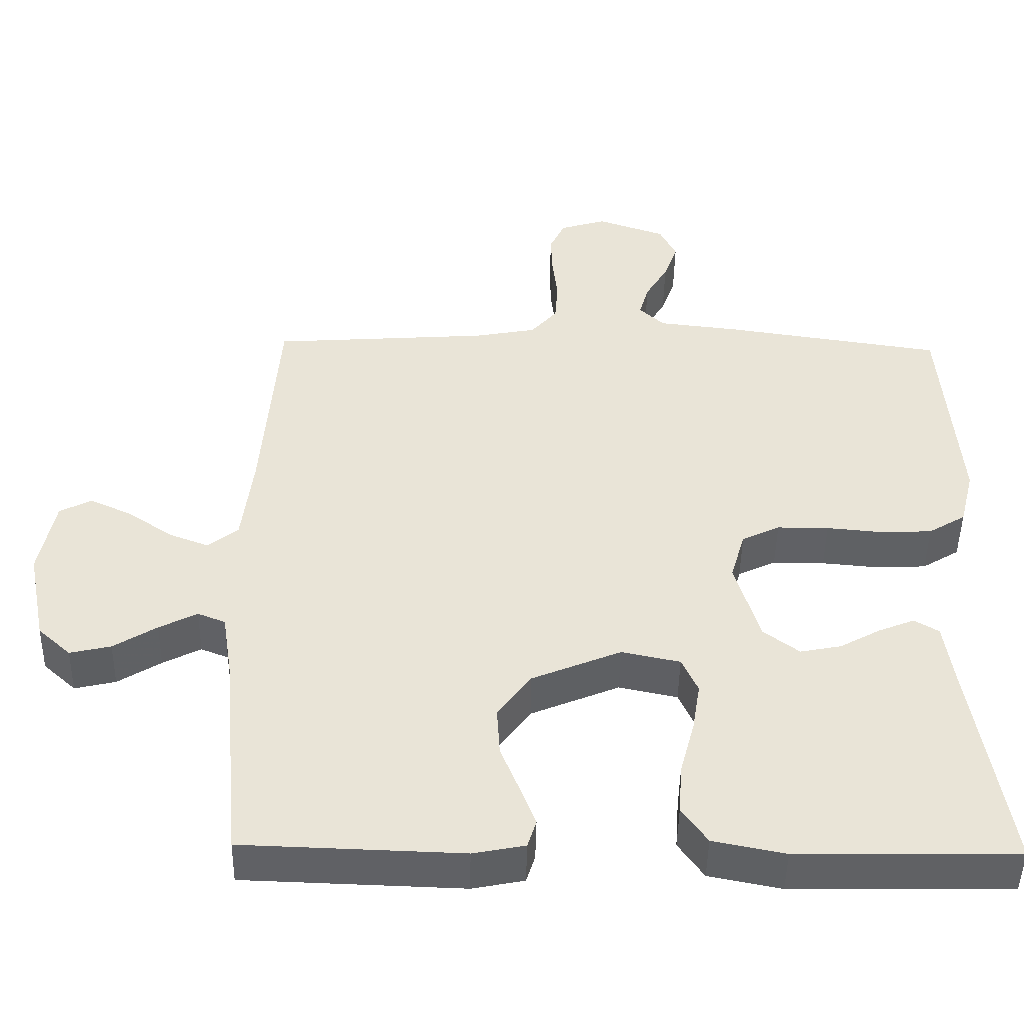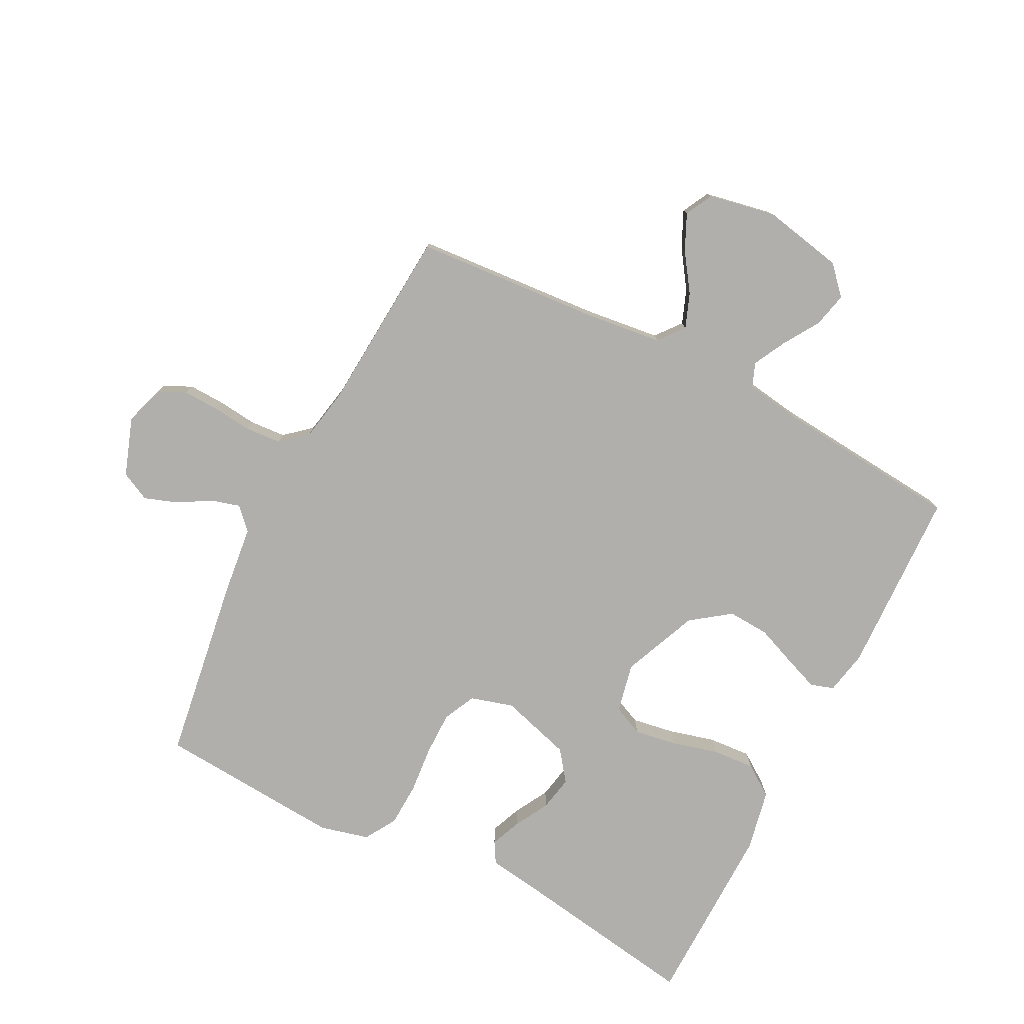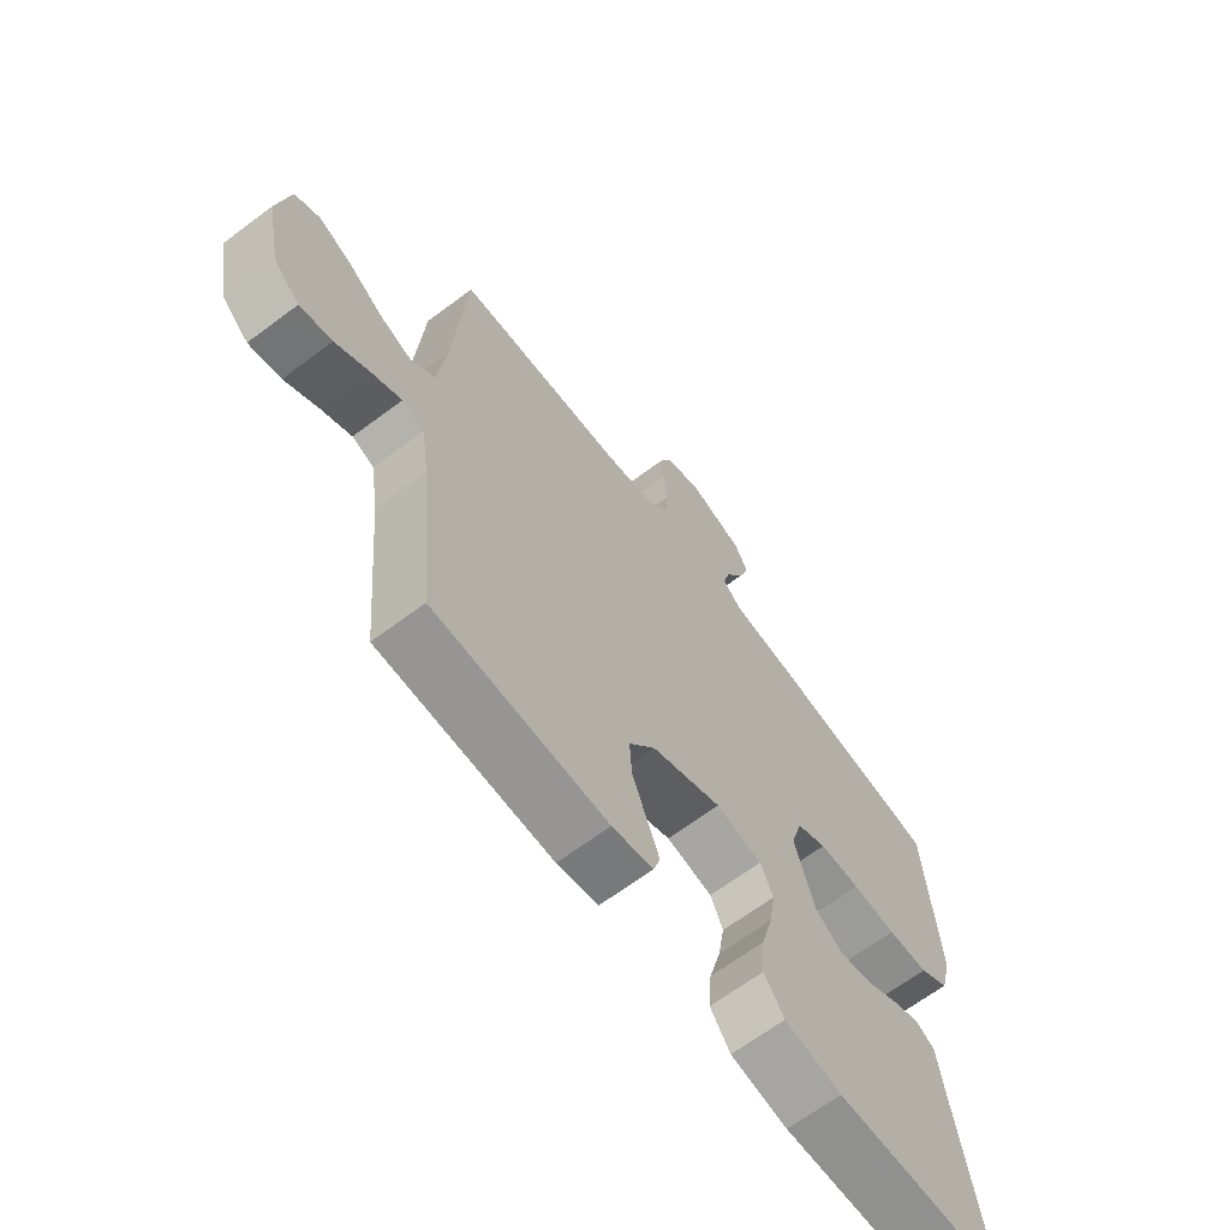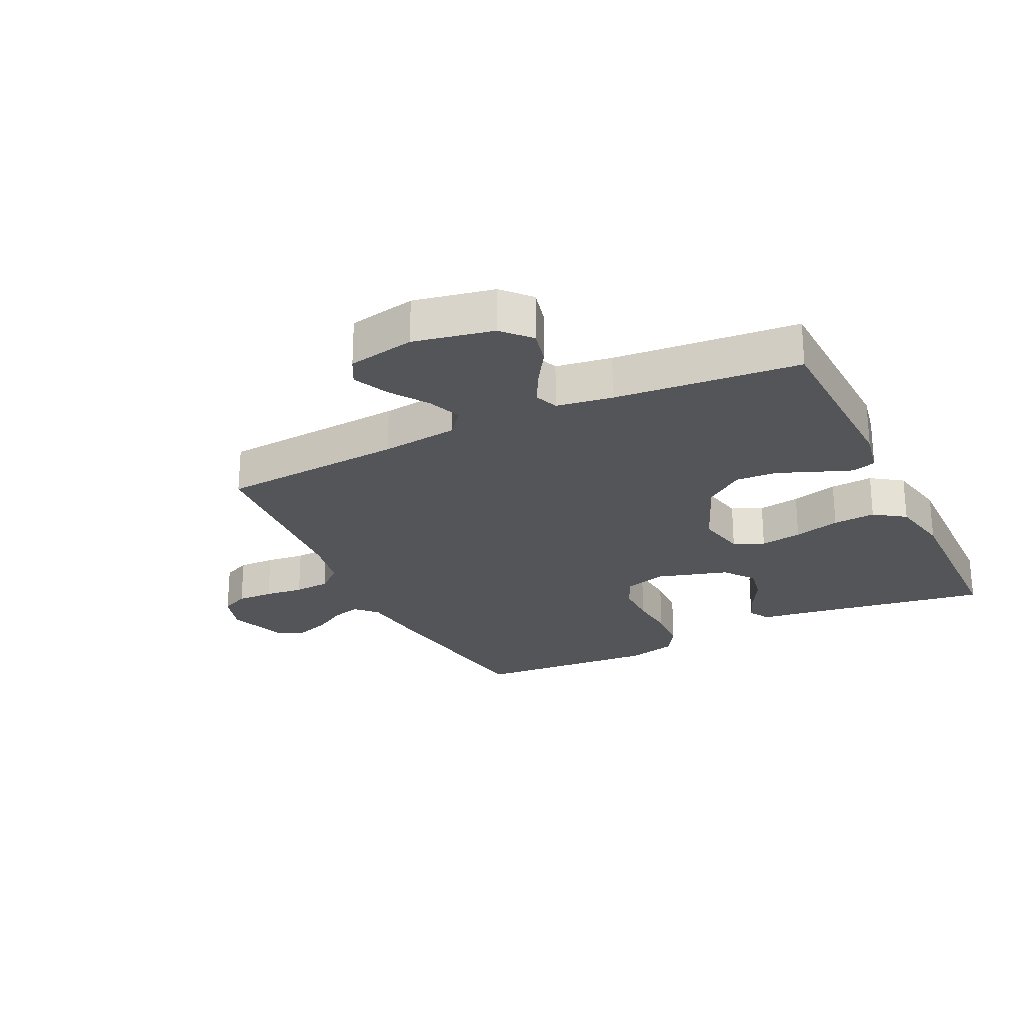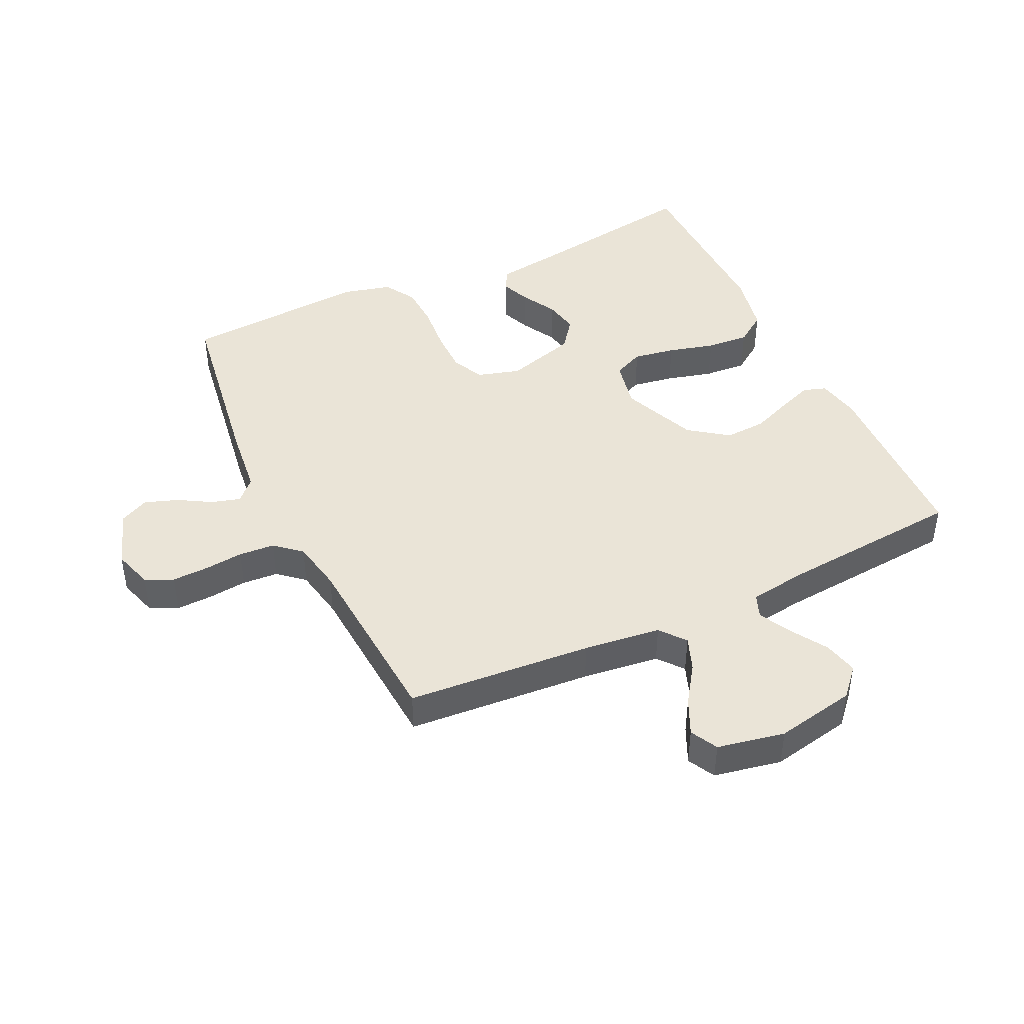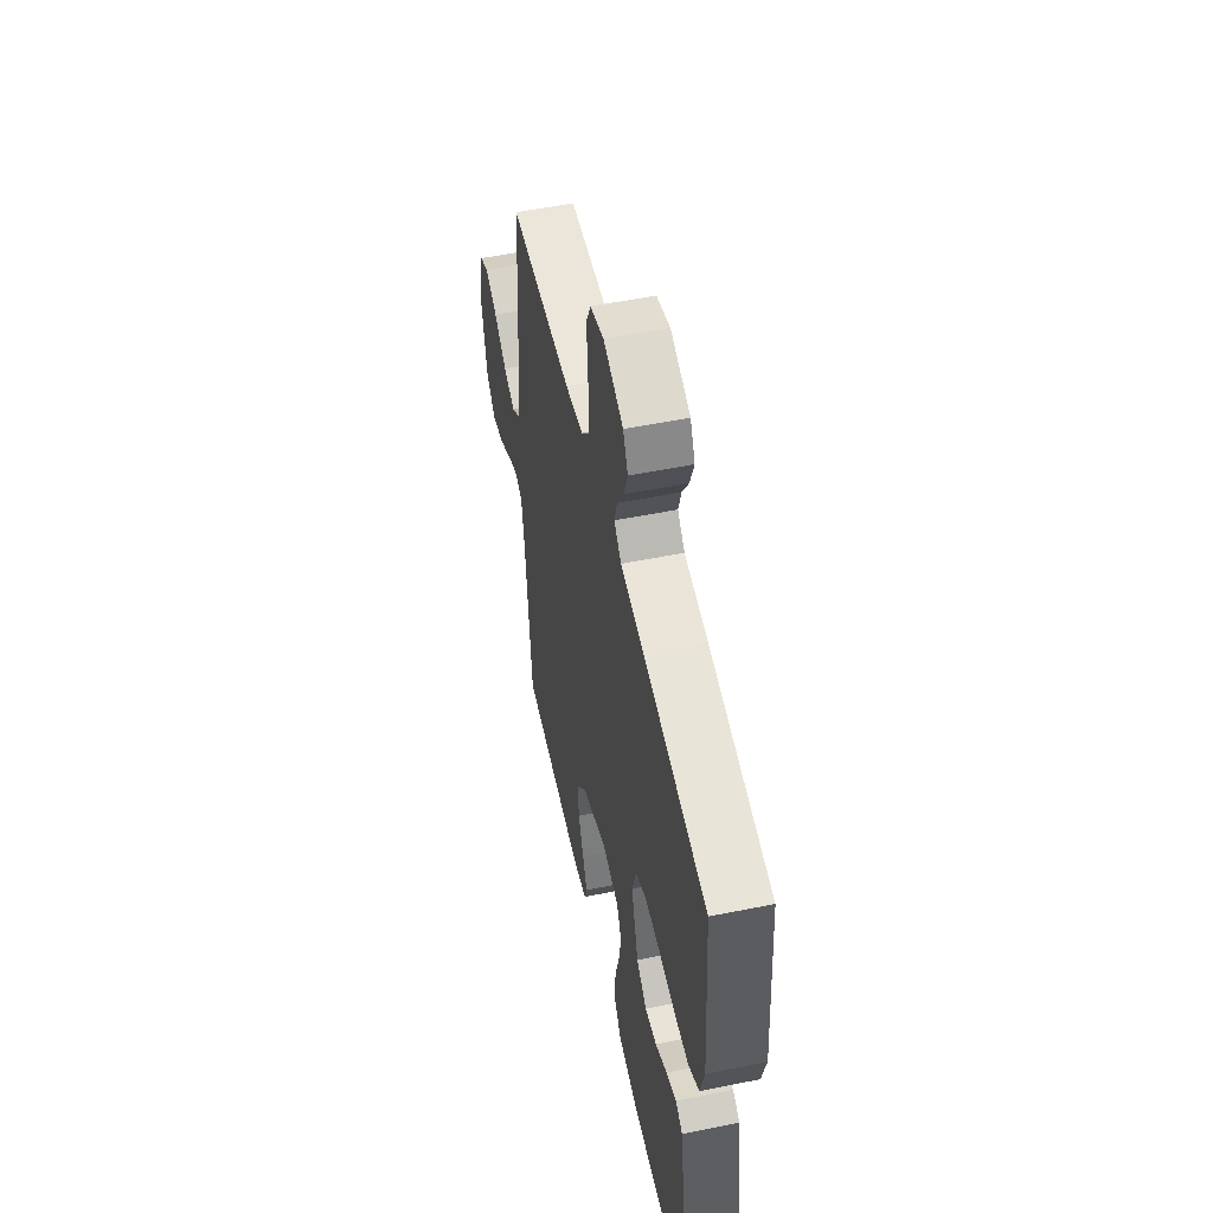
<metadata>
{"format":"obj","ext":"obj","renderer":"f3d","projection":"perspective","resolution":1024,"background":"white","views":[{"elev":-47.1,"azim":179.0,"up":"+Z"},{"elev":-78.3,"azim":62.9,"up":"+Y"},{"elev":-66.2,"azim":126.9,"up":"+Z"},{"elev":-24.8,"azim":115.8,"up":"+Y"},{"elev":43.9,"azim":64.7,"up":"+Y"},{"elev":53.7,"azim":-102.2,"up":"+Z"}]}
</metadata>
<code>
v -0.5 0.07 0.5
v -0.2 0.07 0.545
v -0.088 0.07 0.558
v -0.054 0.07 0.591
v -0.067 0.07 0.637
v -0.098 0.07 0.69
v -0.117 0.07 0.744
v -0.094 0.07 0.791
v 0 0.07 0.824
v 0.064 0.07 0.804
v 0.085 0.07 0.759
v 0.083 0.07 0.7
v 0.076 0.07 0.637
v 0.08 0.07 0.579
v 0.116 0.07 0.537
v 0.2 0.07 0.521
v 0.5 0.07 0.5
v 0.522 0.07 0.2
v 0.537 0.07 0.075
v 0.578 0.07 0.042
v 0.633 0.07 0.063
v 0.694 0.07 0.105
v 0.752 0.07 0.132
v 0.796 0.07 0.109
v 0.817 0.07 0
v 0.791 0.07 -0.13
v 0.746 0.07 -0.171
v 0.69 0.07 -0.158
v 0.631 0.07 -0.121
v 0.579 0.07 -0.094
v 0.541 0.07 -0.109
v 0.527 0.07 -0.2
v 0.5 0.07 -0.5
v 0.2 0.07 -0.51
v 0.129 0.07 -0.496
v 0.117 0.07 -0.458
v 0.138 0.07 -0.403
v 0.164 0.07 -0.338
v 0.168 0.07 -0.271
v 0.122 0.07 -0.208
v 0 0.07 -0.157
v -0.08 0.07 -0.174
v -0.102 0.07 -0.223
v -0.091 0.07 -0.291
v -0.071 0.07 -0.366
v -0.066 0.07 -0.435
v -0.101 0.07 -0.485
v -0.2 0.07 -0.505
v -0.5 0.07 -0.5
v -0.452 0.07 -0.2
v -0.439 0.07 -0.11
v -0.405 0.07 -0.09
v -0.356 0.07 -0.11
v -0.3 0.07 -0.141
v -0.244 0.07 -0.152
v -0.195 0.07 -0.115
v -0.161 0.07 0
v -0.181 0.07 0.069
v -0.233 0.07 0.094
v -0.304 0.07 0.094
v -0.38 0.07 0.087
v -0.451 0.07 0.09
v -0.502 0.07 0.121
v -0.522 0.07 0.2
v -0.5 0 0.5
v -0.2 0 0.545
v -0.088 0 0.558
v -0.054 0 0.591
v -0.067 0 0.637
v -0.098 0 0.69
v -0.117 0 0.744
v -0.094 0 0.791
v 0 0 0.824
v 0.064 0 0.804
v 0.085 0 0.759
v 0.083 0 0.7
v 0.076 0 0.637
v 0.08 0 0.579
v 0.116 0 0.537
v 0.2 0 0.521
v 0.5 0 0.5
v 0.522 0 0.2
v 0.537 0 0.075
v 0.578 0 0.042
v 0.633 0 0.063
v 0.694 0 0.105
v 0.752 0 0.132
v 0.796 0 0.109
v 0.817 0 0
v 0.791 0 -0.13
v 0.746 0 -0.171
v 0.69 0 -0.158
v 0.631 0 -0.121
v 0.579 0 -0.094
v 0.541 0 -0.109
v 0.527 0 -0.2
v 0.5 0 -0.5
v 0.2 0 -0.51
v 0.129 0 -0.496
v 0.117 0 -0.458
v 0.138 0 -0.403
v 0.164 0 -0.338
v 0.168 0 -0.271
v 0.122 0 -0.208
v 0 0 -0.157
v -0.08 0 -0.174
v -0.102 0 -0.223
v -0.091 0 -0.291
v -0.071 0 -0.366
v -0.066 0 -0.435
v -0.101 0 -0.485
v -0.2 0 -0.505
v -0.5 0 -0.5
v -0.452 0 -0.2
v -0.439 0 -0.11
v -0.405 0 -0.09
v -0.356 0 -0.11
v -0.3 0 -0.141
v -0.244 0 -0.152
v -0.195 0 -0.115
v -0.161 0 0
v -0.181 0 0.069
v -0.233 0 0.094
v -0.304 0 0.094
v -0.38 0 0.087
v -0.451 0 0.09
v -0.502 0 0.121
v -0.522 0 0.2
f 1 2 3
f 64 1 3
f 63 64 3
f 62 63 3
f 61 62 3
f 60 61 3
f 59 60 3 4
f 58 59 4
f 57 58 4
f 52 53 54
f 51 52 54
f 50 51 54
f 50 54 55
f 49 50 55
f 48 49 55
f 47 48 55
f 46 47 55
f 45 46 55
f 44 45 55
f 43 44 55 56
f 36 37 38
f 35 36 38
f 34 35 38
f 33 34 38
f 32 33 38
f 31 32 38 39
f 27 28 29
f 26 27 29
f 25 26 29
f 24 25 29
f 23 24 29
f 22 23 29
f 21 22 29
f 20 21 29 30
f 19 20 30 31
f 16 17 18
f 31 39 40
f 19 31 40
f 18 19 40
f 16 18 40
f 15 16 40
f 11 12 13
f 10 11 13
f 9 10 13
f 8 9 13
f 7 8 13
f 6 7 13
f 5 6 13
f 4 5 13 14
f 42 43 56 57
f 4 14 15
f 57 4 15
f 42 57 15
f 41 42 15
f 15 40 41
f 67 66 65
f 67 65 128
f 67 128 127
f 67 127 126
f 67 126 125
f 67 125 124
f 68 67 124 123
f 68 123 122
f 68 122 121
f 118 117 116
f 118 116 115
f 118 115 114
f 119 118 114
f 119 114 113
f 119 113 112
f 119 112 111
f 119 111 110
f 119 110 109
f 119 109 108
f 120 119 108 107
f 102 101 100
f 102 100 99
f 102 99 98
f 102 98 97
f 102 97 96
f 103 102 96 95
f 93 92 91
f 93 91 90
f 93 90 89
f 93 89 88
f 93 88 87
f 93 87 86
f 93 86 85
f 94 93 85 84
f 95 94 84 83
f 82 81 80
f 104 103 95
f 104 95 83
f 104 83 82
f 104 82 80
f 104 80 79
f 77 76 75
f 77 75 74
f 77 74 73
f 77 73 72
f 77 72 71
f 77 71 70
f 77 70 69
f 78 77 69 68
f 121 120 107 106
f 79 78 68
f 79 68 121
f 79 121 106
f 79 106 105
f 105 104 79
f 1 65 66 2
f 2 66 67 3
f 3 67 68 4
f 4 68 69 5
f 5 69 70 6
f 6 70 71 7
f 7 71 72 8
f 8 72 73 9
f 9 73 74 10
f 10 74 75 11
f 11 75 76 12
f 12 76 77 13
f 13 77 78 14
f 14 78 79 15
f 15 79 80 16
f 16 80 81 17
f 17 81 82 18
f 18 82 83 19
f 19 83 84 20
f 20 84 85 21
f 21 85 86 22
f 22 86 87 23
f 23 87 88 24
f 24 88 89 25
f 25 89 90 26
f 26 90 91 27
f 27 91 92 28
f 28 92 93 29
f 29 93 94 30
f 30 94 95 31
f 31 95 96 32
f 32 96 97 33
f 33 97 98 34
f 34 98 99 35
f 35 99 100 36
f 36 100 101 37
f 37 101 102 38
f 38 102 103 39
f 39 103 104 40
f 40 104 105 41
f 41 105 106 42
f 42 106 107 43
f 43 107 108 44
f 44 108 109 45
f 45 109 110 46
f 46 110 111 47
f 47 111 112 48
f 48 112 113 49
f 49 113 114 50
f 50 114 115 51
f 51 115 116 52
f 52 116 117 53
f 53 117 118 54
f 54 118 119 55
f 55 119 120 56
f 56 120 121 57
f 57 121 122 58
f 58 122 123 59
f 59 123 124 60
f 60 124 125 61
f 61 125 126 62
f 62 126 127 63
f 63 127 128 64
f 64 128 65 1

</code>
